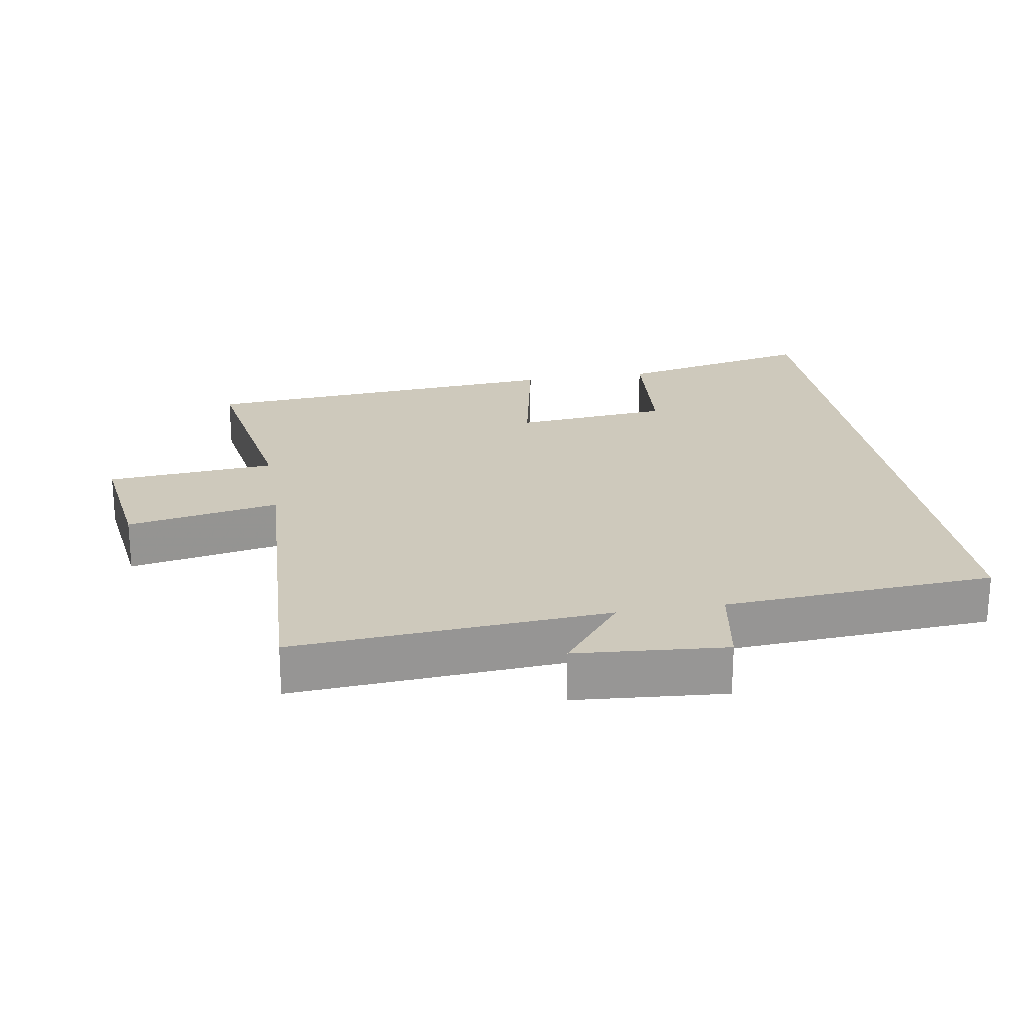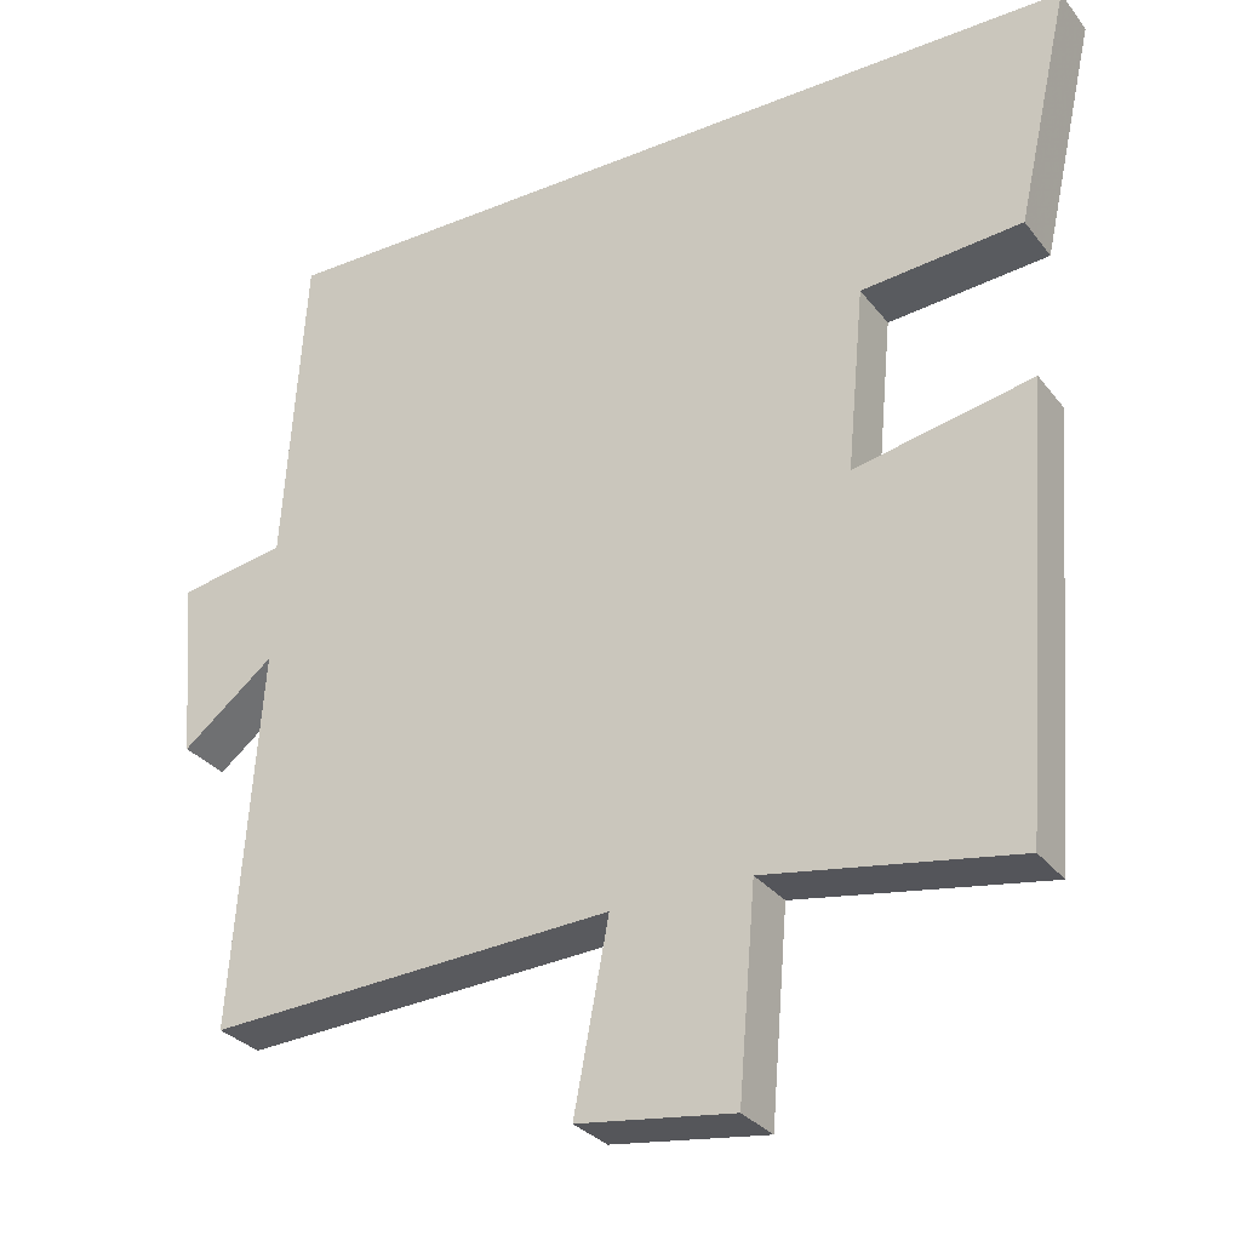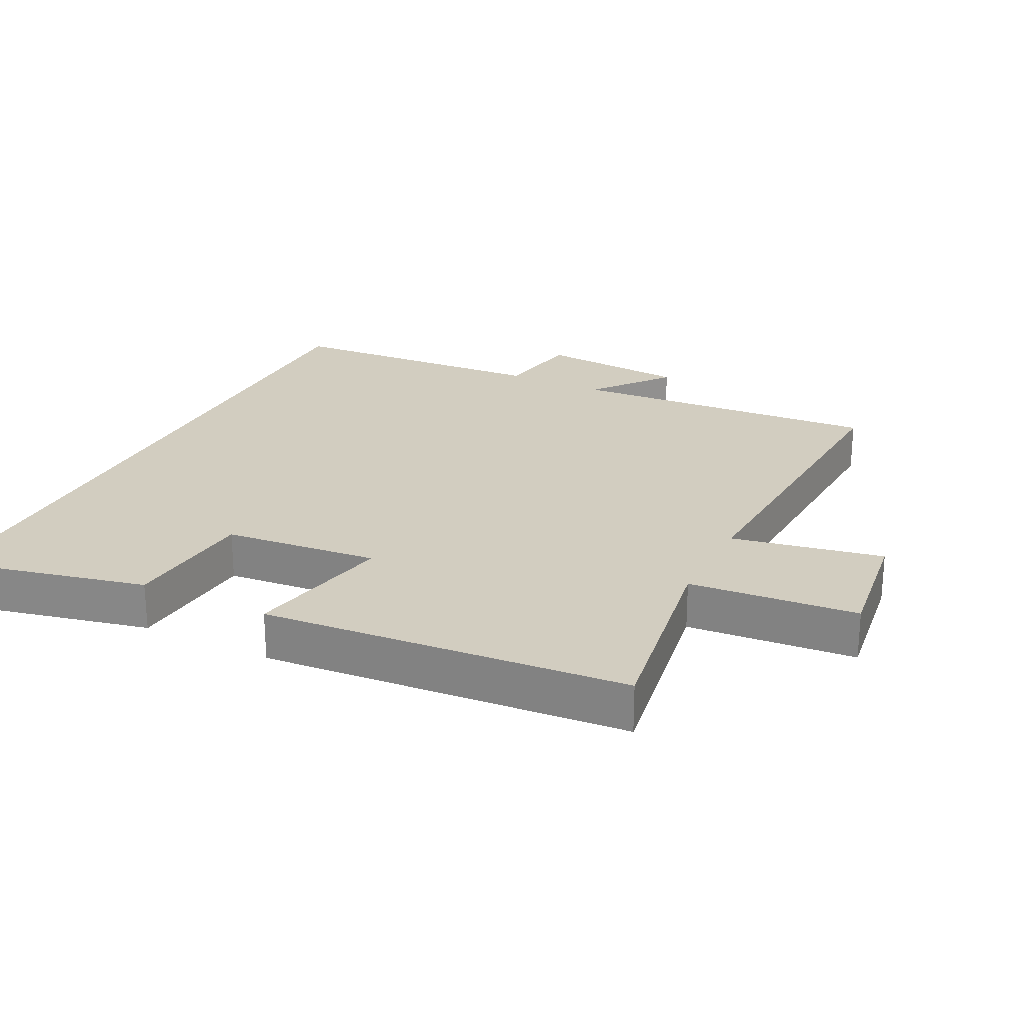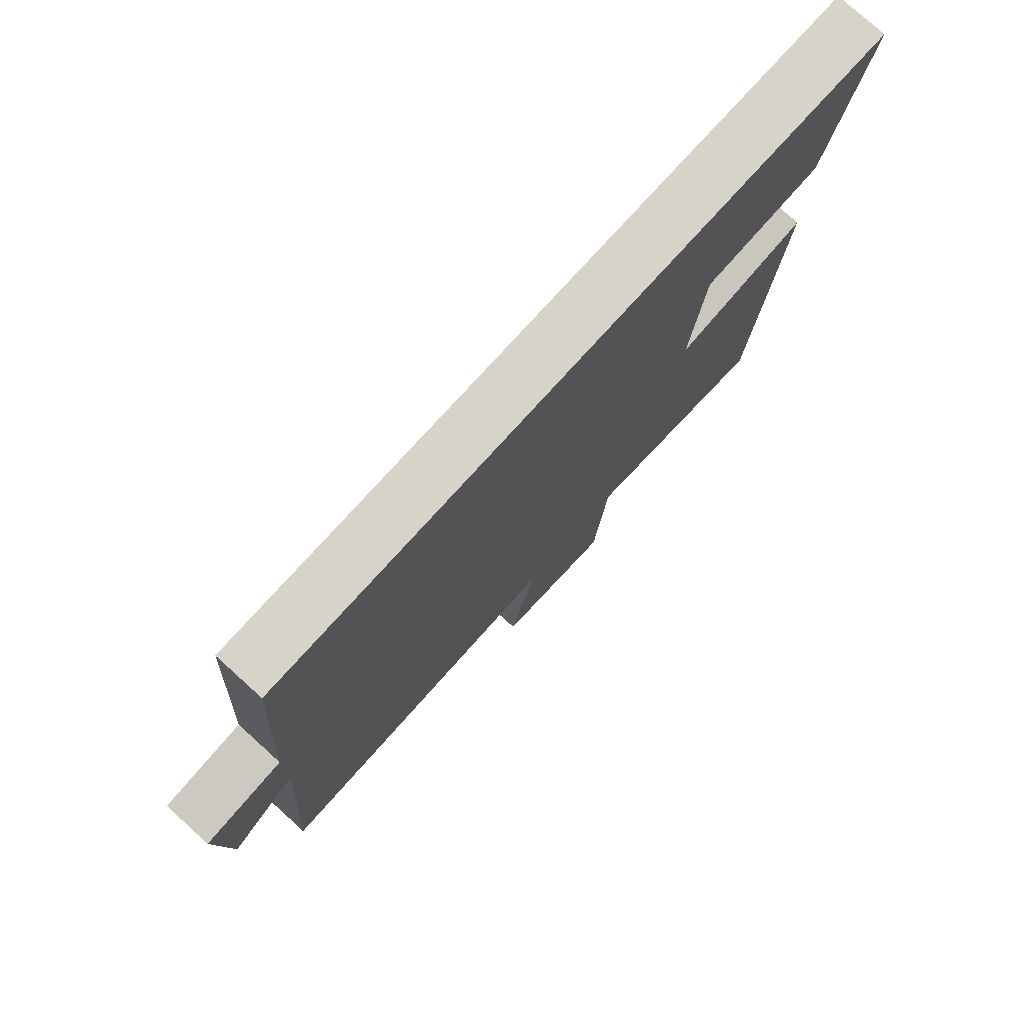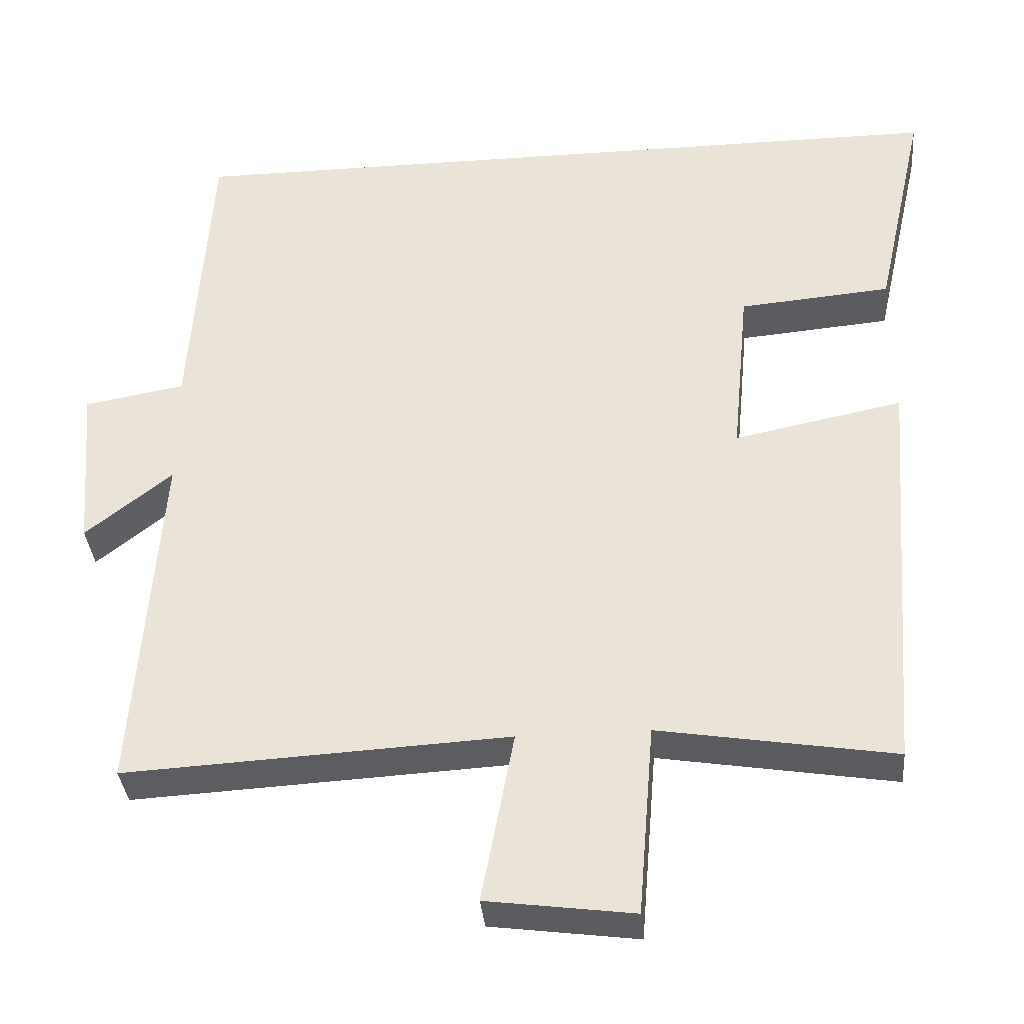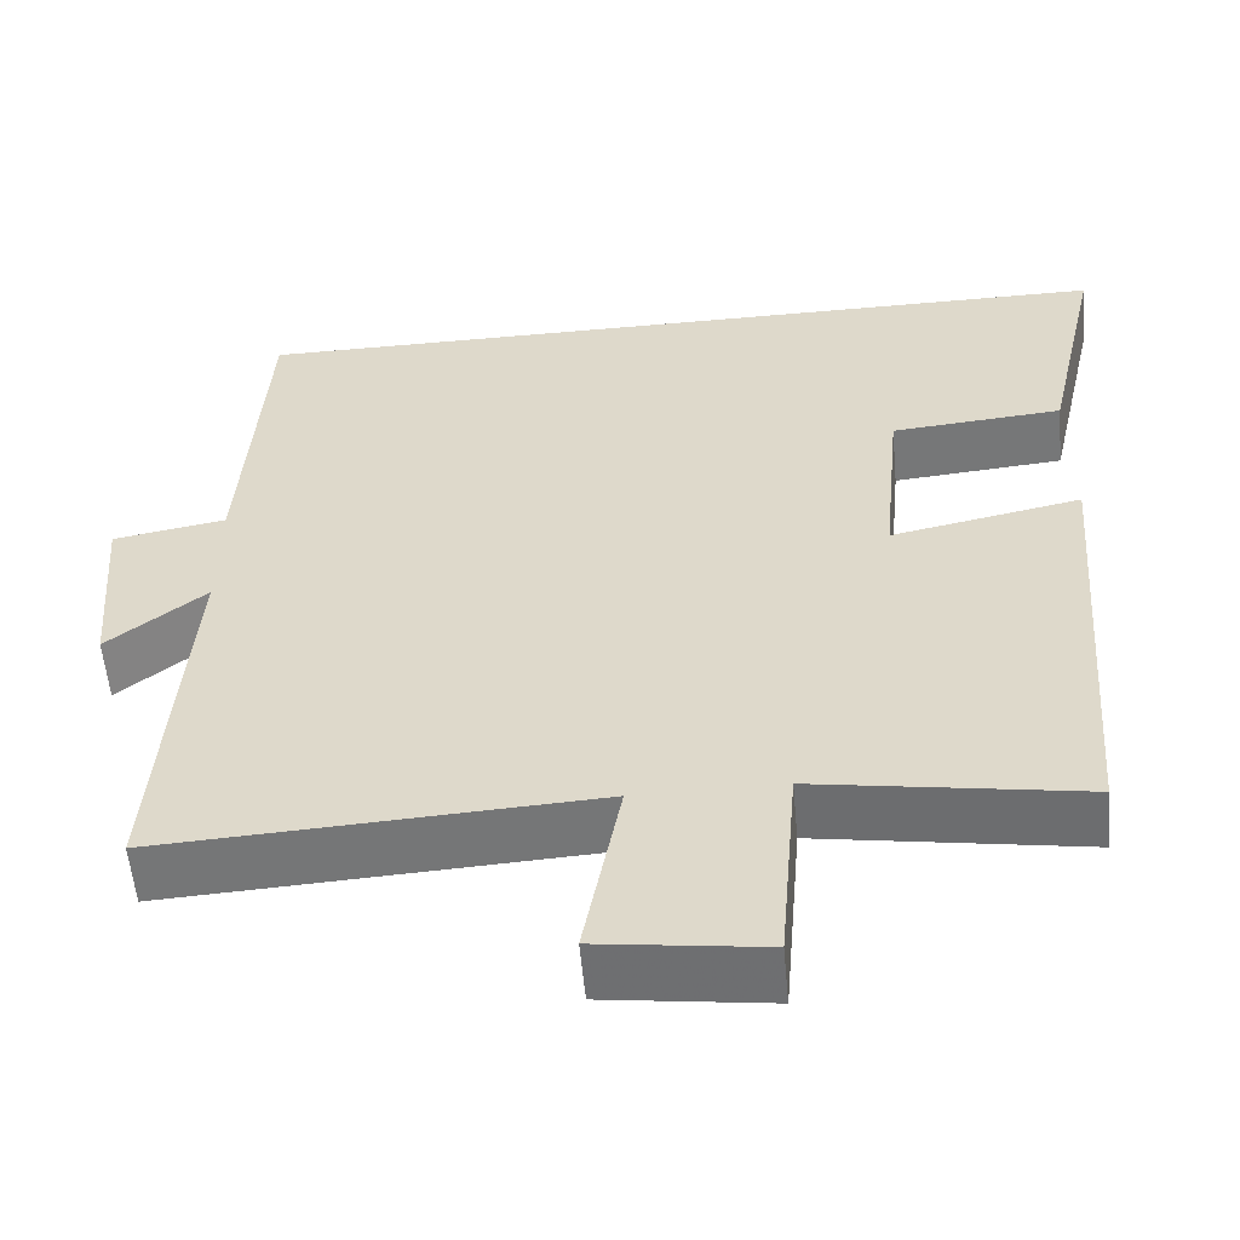
<metadata>
{"format":"obj","ext":"obj","renderer":"f3d","projection":"perspective","resolution":1024,"background":"white","views":[{"elev":22.5,"azim":-99.5,"up":"+Y"},{"elev":-30.3,"azim":30.6,"up":"+Z"},{"elev":24.5,"azim":116.5,"up":"+Y"},{"elev":77.1,"azim":-47.8,"up":"+Z"},{"elev":-35.6,"azim":5.2,"up":"+Z"},{"elev":-56.2,"azim":5.2,"up":"+Z"}]}
</metadata>
<code>
v -0.474 0.07 0.5
v 0.567 0.07 0.5
v 0.5 0.07 0.201
v 0.299 0.07 0.184
v 0.277 0.07 -0.048
v 0.5 0.07 -0.003
v 0.457 0.07 -0.551
v 0.146 0.07 -0.5
v 0.125 0.07 -0.753
v -0.069 0.07 -0.727
v -0.026 0.07 -0.5
v -0.533 0.07 -0.527
v -0.5 0.07 -0.058
v -0.615 0.07 -0.149
v -0.633 0.07 0.075
v -0.5 0.07 0.098
v -0.474 0 0.5
v 0.567 0 0.5
v 0.5 0 0.201
v 0.299 0 0.184
v 0.277 0 -0.048
v 0.5 0 -0.003
v 0.457 0 -0.551
v 0.146 0 -0.5
v 0.125 0 -0.753
v -0.069 0 -0.727
v -0.026 0 -0.5
v -0.533 0 -0.527
v -0.5 0 -0.058
v -0.615 0 -0.149
v -0.633 0 0.075
v -0.5 0 0.098
f 13 14 15 16
f 13 16 1 2
f 11 12 13
f 8 9 10 11
f 8 11 13
f 5 6 7 8
f 4 5 8 13
f 2 3 4
f 2 4 13
f 32 31 30 29
f 18 17 32 29
f 29 28 27
f 27 26 25 24
f 29 27 24
f 24 23 22 21
f 29 24 21 20
f 20 19 18
f 29 20 18
f 1 17 18 2
f 2 18 19 3
f 3 19 20 4
f 4 20 21 5
f 5 21 22 6
f 6 22 23 7
f 7 23 24 8
f 8 24 25 9
f 9 25 26 10
f 10 26 27 11
f 11 27 28 12
f 12 28 29 13
f 13 29 30 14
f 14 30 31 15
f 15 31 32 16
f 16 32 17 1

</code>
